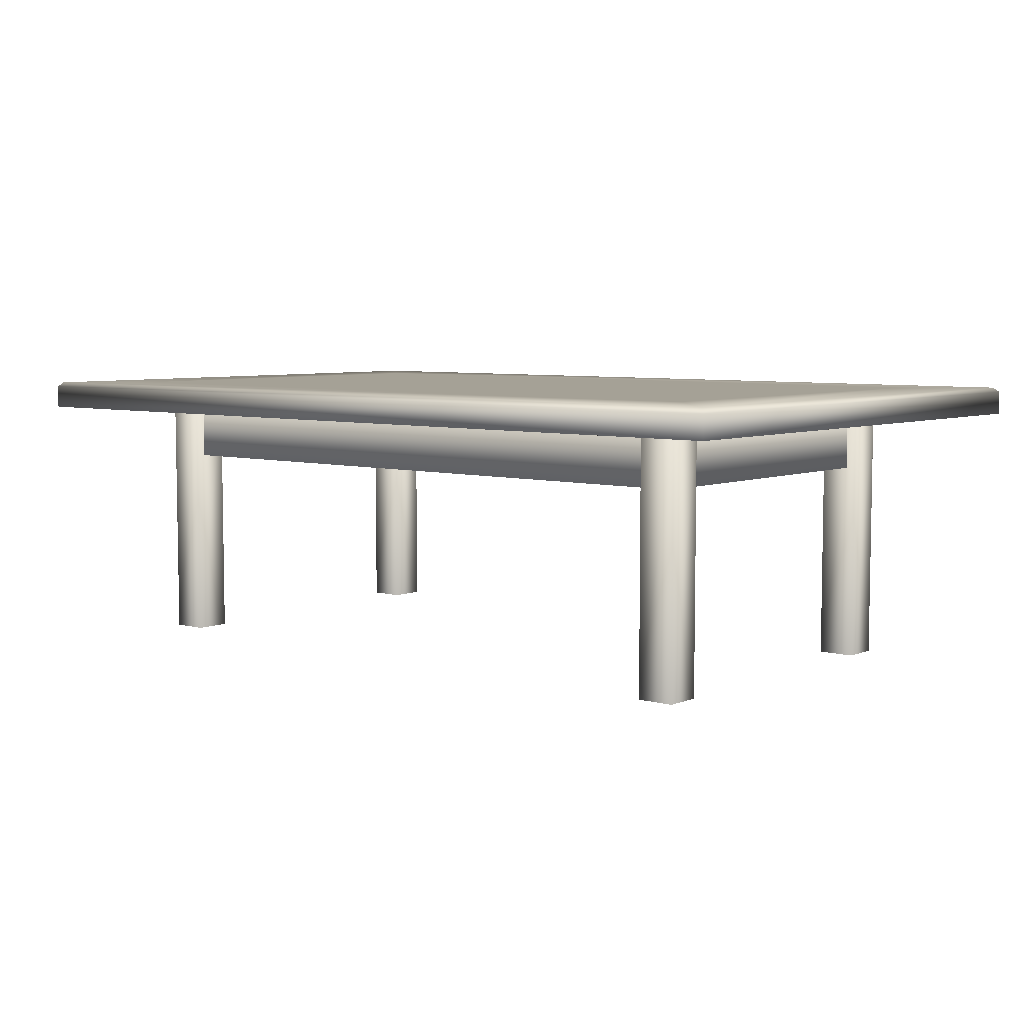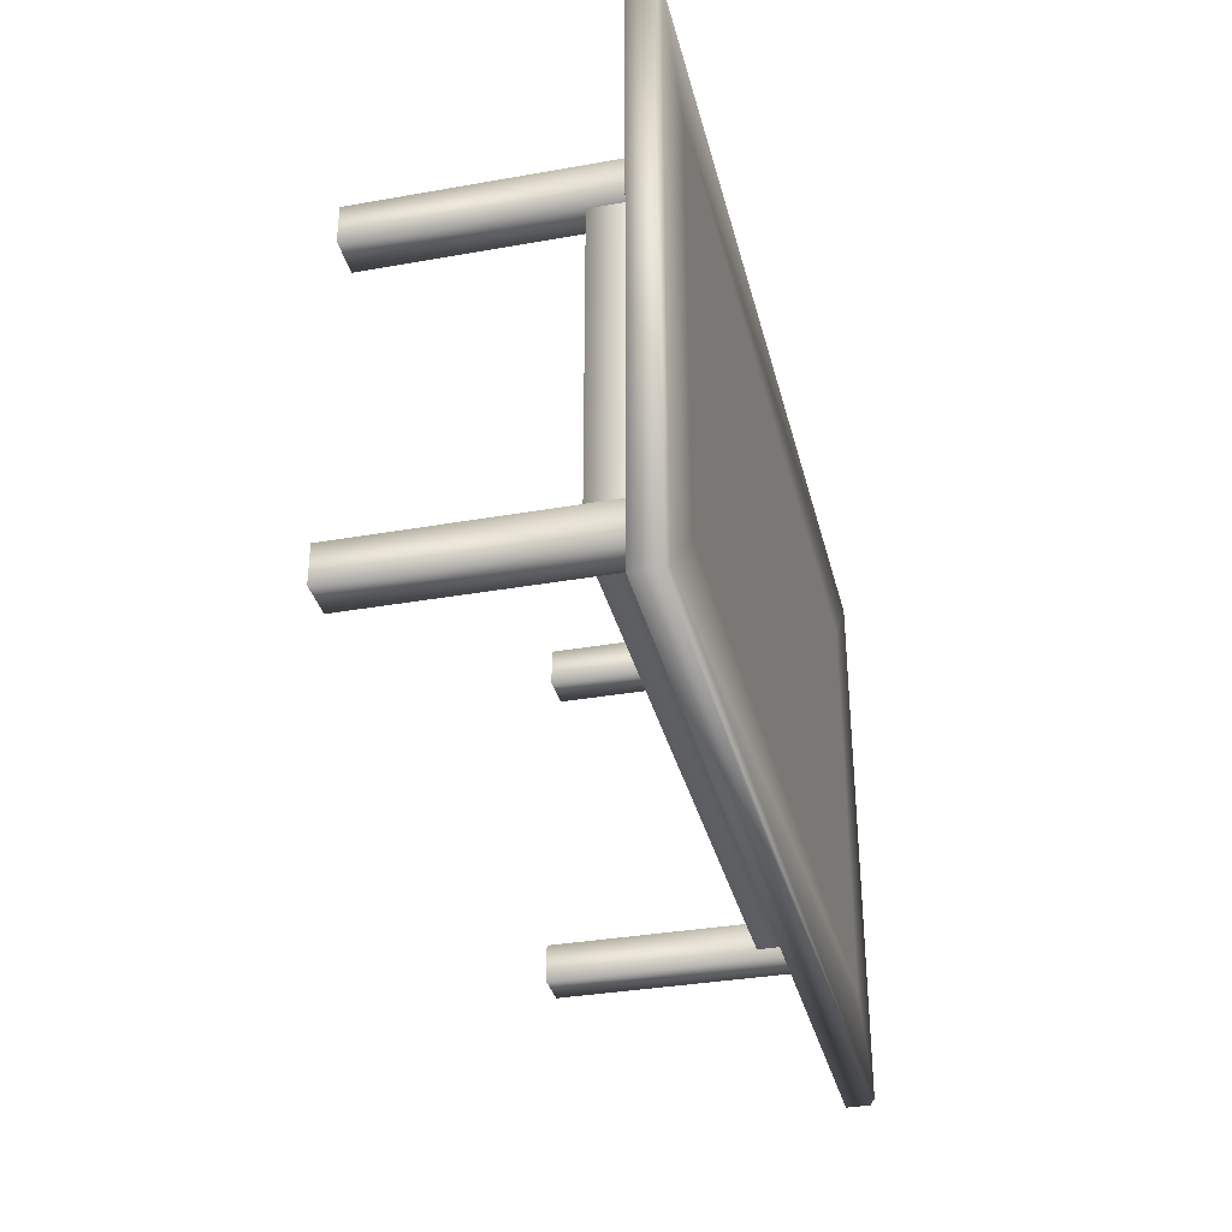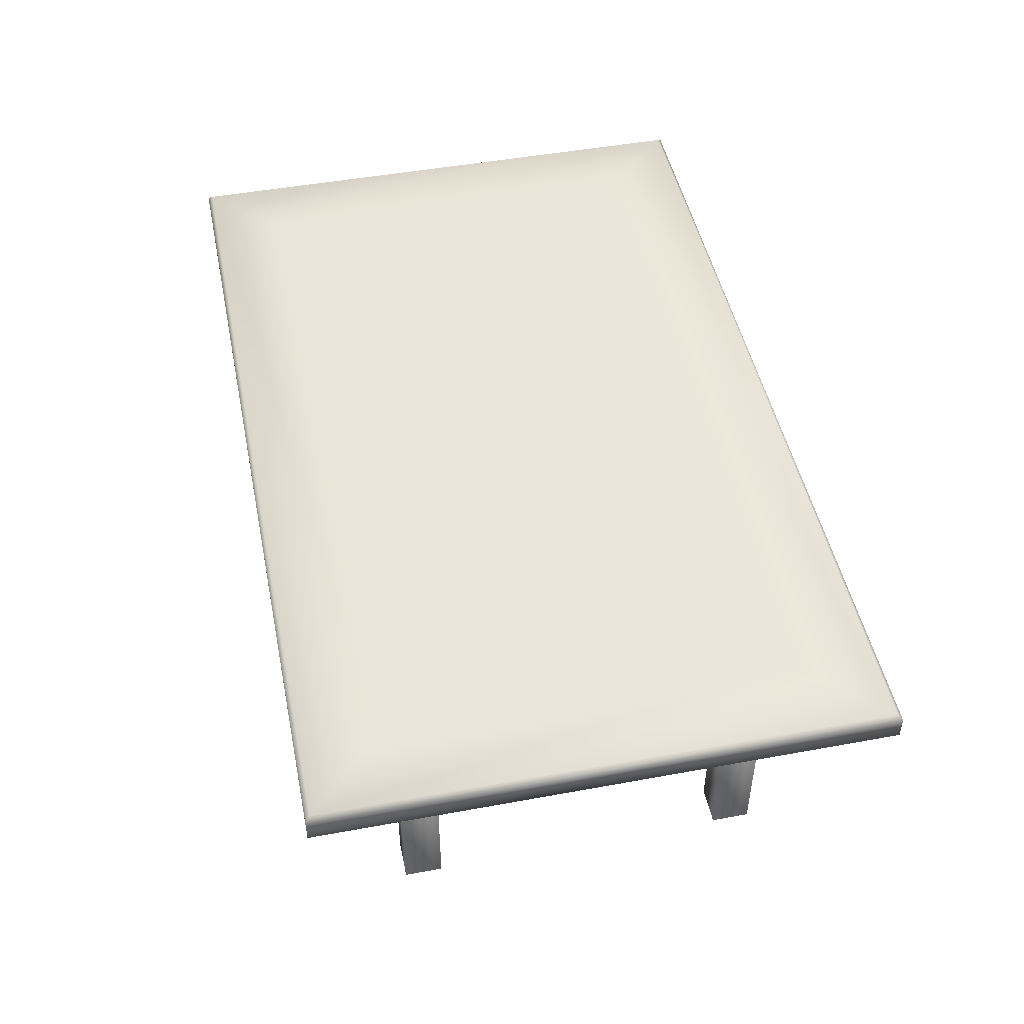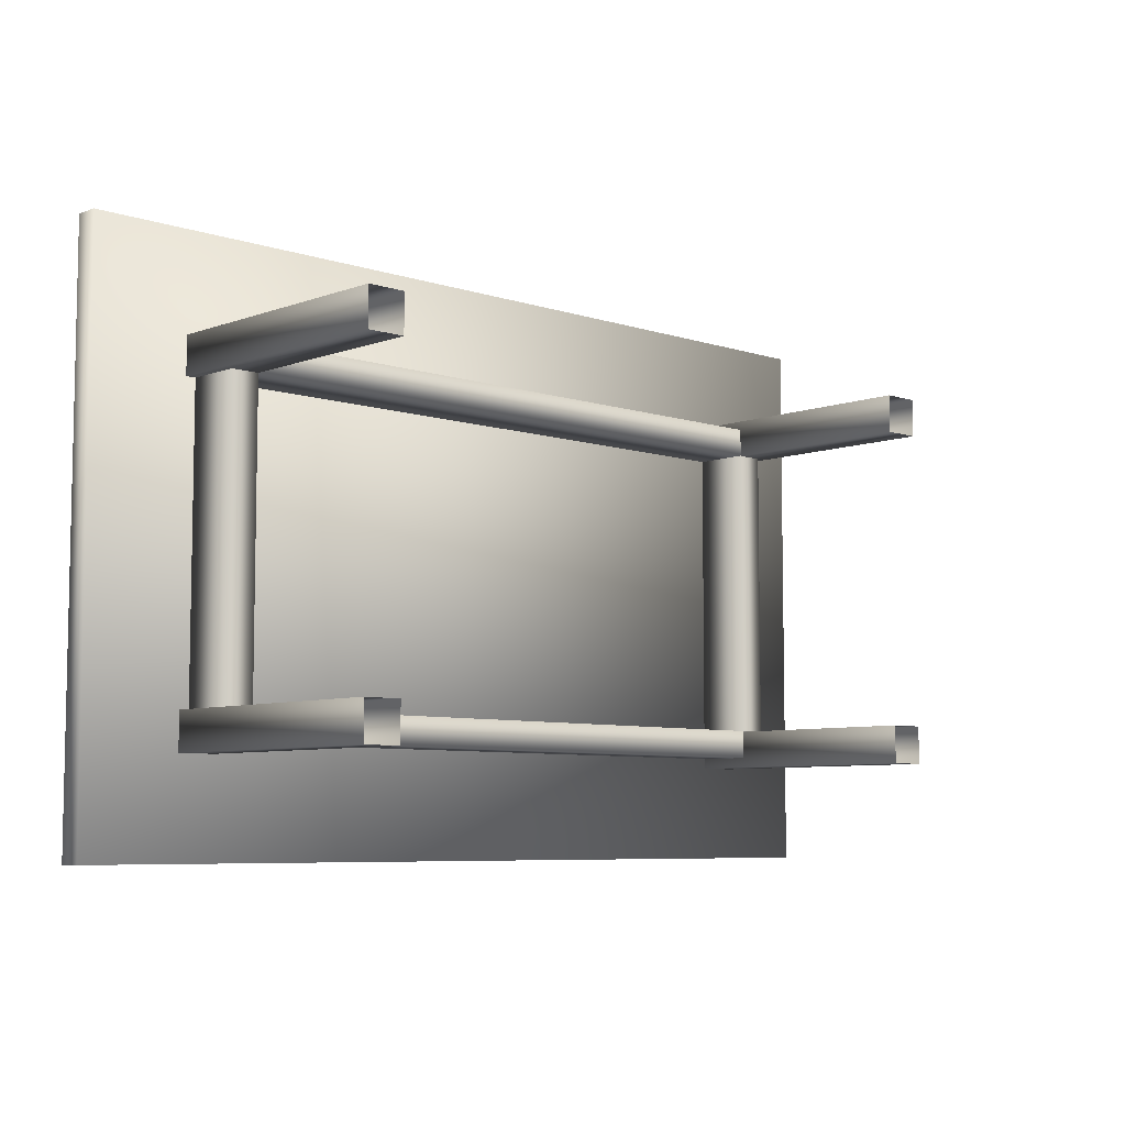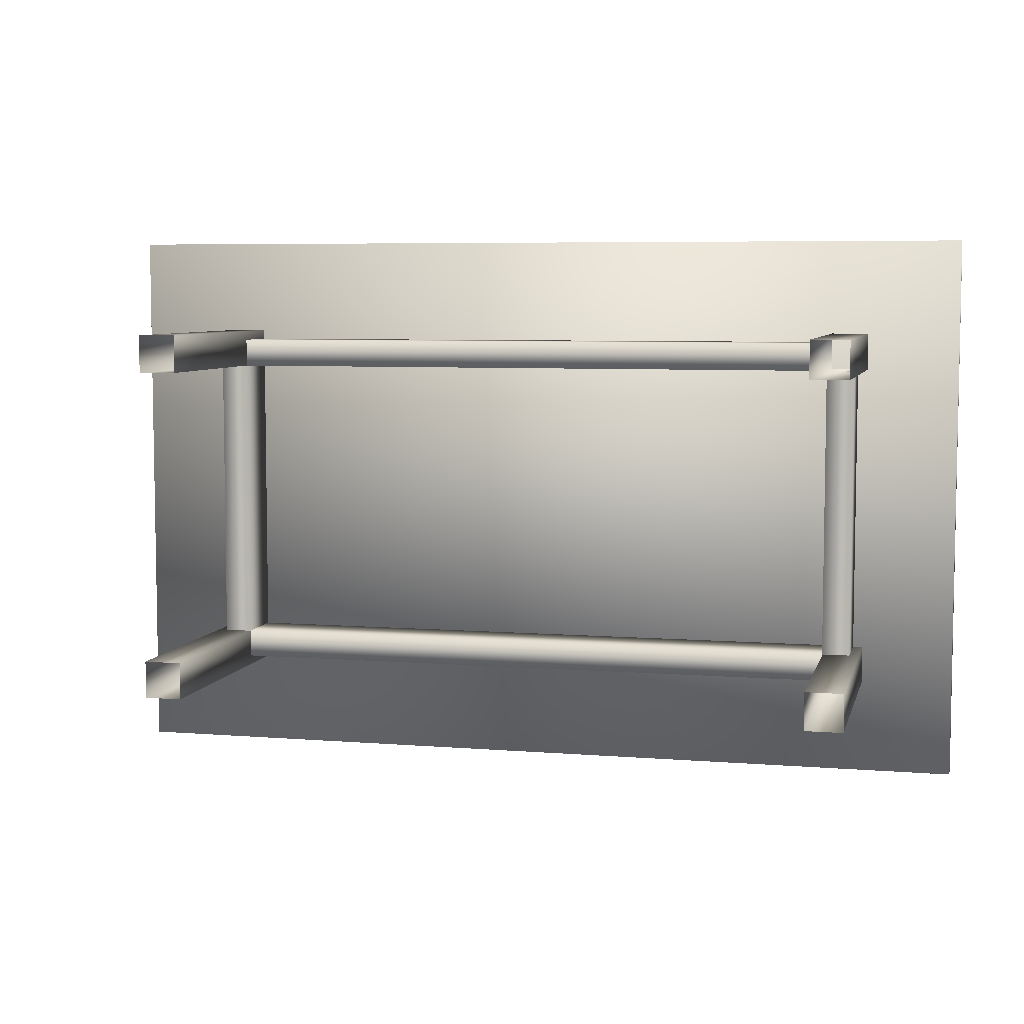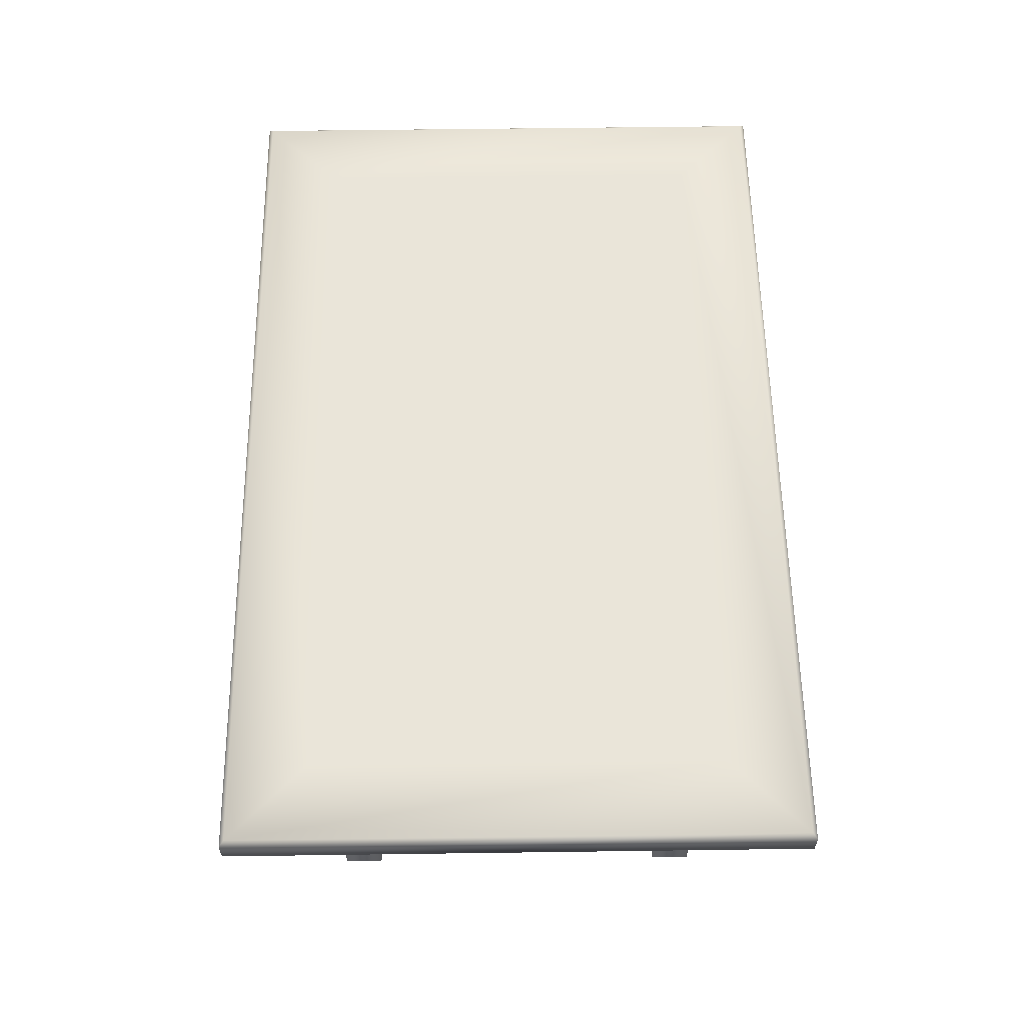
<metadata>
{"format":"obj","ext":"obj","renderer":"f3d","projection":"perspective","resolution":1024,"background":"white","views":[{"elev":6.1,"azim":-139.9,"up":"+Y"},{"elev":-34.1,"azim":103.5,"up":"+Z"},{"elev":48.3,"azim":-101.6,"up":"+Y"},{"elev":-6.9,"azim":-43.5,"up":"+Z"},{"elev":6.3,"azim":13.5,"up":"+Z"},{"elev":58.4,"azim":89.2,"up":"+Y"}]}
</metadata>
<code>
v 0.4992 0.03563 0.3125
v -0.5008 0.03563 0.3125
v 0.4992 0.03563 -0.3125
v -0.5008 0.03563 -0.3125
v 0.494 0.04084 -0.3073
v 0.494 0.04084 0.3073
v -0.4956 0.04084 0.3073
v -0.4956 0.04084 -0.3073
v 0.3843 0.009933 0.1641
v 0.3843 -0.05257 0.1641
v 0.3531 -0.05257 0.1641
v 0.3531 0.009933 0.1641
v 0.3843 0.009933 -0.164
v 0.3843 -0.05257 -0.164
v 0.3531 -0.05257 -0.164
v 0.3531 0.009933 -0.164
v -0.3495 0.009933 0.1641
v -0.3495 -0.05257 0.1641
v -0.3807 -0.05257 0.1641
v -0.3807 0.009933 0.1641
v -0.3807 0.009933 -0.164
v -0.3807 -0.05257 -0.164
v -0.3495 -0.05257 -0.164
v -0.3495 0.009933 -0.164
v -0.3497 0.009933 0.1953
v -0.3497 -0.05257 0.1953
v -0.3497 -0.05257 0.1641
v -0.3497 0.009933 0.1641
v 0.3534 0.009933 0.1641
v 0.3534 -0.05257 0.1641
v 0.3534 -0.05257 0.1953
v 0.3534 0.009933 0.1953
v -0.3497 0.009933 -0.1638
v -0.3497 -0.05257 -0.1638
v -0.3497 -0.05257 -0.1951
v -0.3497 0.009933 -0.1951
v 0.3534 0.009933 -0.1951
v 0.3534 -0.05257 -0.1951
v 0.3534 -0.05257 -0.1638
v 0.3534 0.009933 -0.1638
v 0.3954 0.009812 -0.1647
v 0.3954 -0.2766 -0.1647
v 0.3537 -0.2766 -0.1647
v 0.3537 0.009812 -0.1647
v 0.3954 0.009812 -0.2063
v 0.3954 -0.2766 -0.2063
v 0.3537 -0.2766 -0.2063
v 0.3537 0.009812 -0.2063
v -0.3916 0.009812 -0.1643
v -0.3916 -0.2766 -0.1643
v -0.3499 -0.2766 -0.1643
v -0.3499 0.009812 -0.1643
v -0.3499 0.009812 -0.206
v -0.3499 -0.2766 -0.206
v -0.3916 -0.2766 -0.206
v -0.3916 0.009812 -0.206
v 0.3954 0.009812 0.2054
v 0.3954 -0.2766 0.2054
v 0.3537 -0.2766 0.2054
v 0.3537 0.009812 0.2054
v 0.3537 0.009812 0.1637
v 0.3537 -0.2766 0.1637
v 0.3954 -0.2766 0.1637
v 0.3954 0.009812 0.1637
v -0.3499 0.009812 0.2057
v -0.3499 -0.2766 0.2057
v -0.3916 -0.2766 0.2057
v -0.3916 0.009812 0.2057
v -0.3916 0.009812 0.164
v -0.3916 -0.2766 0.164
v -0.3499 -0.2766 0.164
v -0.3499 0.009812 0.164
v 0.4992 0.009589 0.3125
v -0.5008 0.009589 0.3125
v 0.4992 0.009589 -0.3125
v -0.5008 0.009589 -0.3125
v 0.4106 0.04084 -0.2239
v 0.4106 0.04084 0.224
v -0.4123 0.04084 0.224
v -0.4123 0.04084 -0.2239
f 5 6 1
f 3 5 1
f 6 7 2
f 1 6 2
f 7 8 4
f 2 7 4
f 8 5 3
f 4 8 3
f 15 11 12
f 16 15 12
f 12 9 13
f 16 12 13
f 10 14 13
f 9 10 13
f 15 14 10
f 11 15 10
f 22 19 20
f 21 22 20
f 20 17 24
f 21 20 24
f 18 23 24
f 17 18 24
f 22 23 18
f 19 22 18
f 30 27 28
f 29 30 28
f 28 25 32
f 29 28 32
f 26 31 32
f 25 26 32
f 30 31 26
f 27 30 26
f 38 35 36
f 37 38 36
f 36 33 40
f 37 36 40
f 34 39 40
f 33 34 40
f 38 39 34
f 35 38 34
f 43 42 41
f 44 43 41
f 46 47 48
f 45 46 48
f 47 43 44
f 48 47 44
f 44 41 45
f 48 44 45
f 42 46 45
f 41 42 45
f 50 51 52
f 49 50 52
f 54 55 56
f 53 54 56
f 51 54 53
f 52 51 53
f 49 52 53
f 56 49 53
f 55 50 49
f 56 55 49
f 59 58 57
f 60 59 57
f 63 62 61
f 64 63 61
f 62 59 60
f 61 62 60
f 60 57 64
f 61 60 64
f 58 63 64
f 57 58 64
f 67 66 65
f 68 67 65
f 71 70 69
f 72 71 69
f 66 71 72
f 65 66 72
f 68 65 72
f 69 68 72
f 70 67 68
f 69 70 68
f 74 73 1
f 2 74 1
f 75 76 4
f 3 75 4
f 76 74 2
f 4 76 2
f 73 75 3
f 1 73 3
f 76 75 73
f 74 76 73
f 77 78 6
f 5 77 6
f 78 79 7
f 6 78 7
f 79 80 8
f 7 79 8
f 80 77 5
f 8 80 5
f 79 78 77
f 80 79 77

</code>
